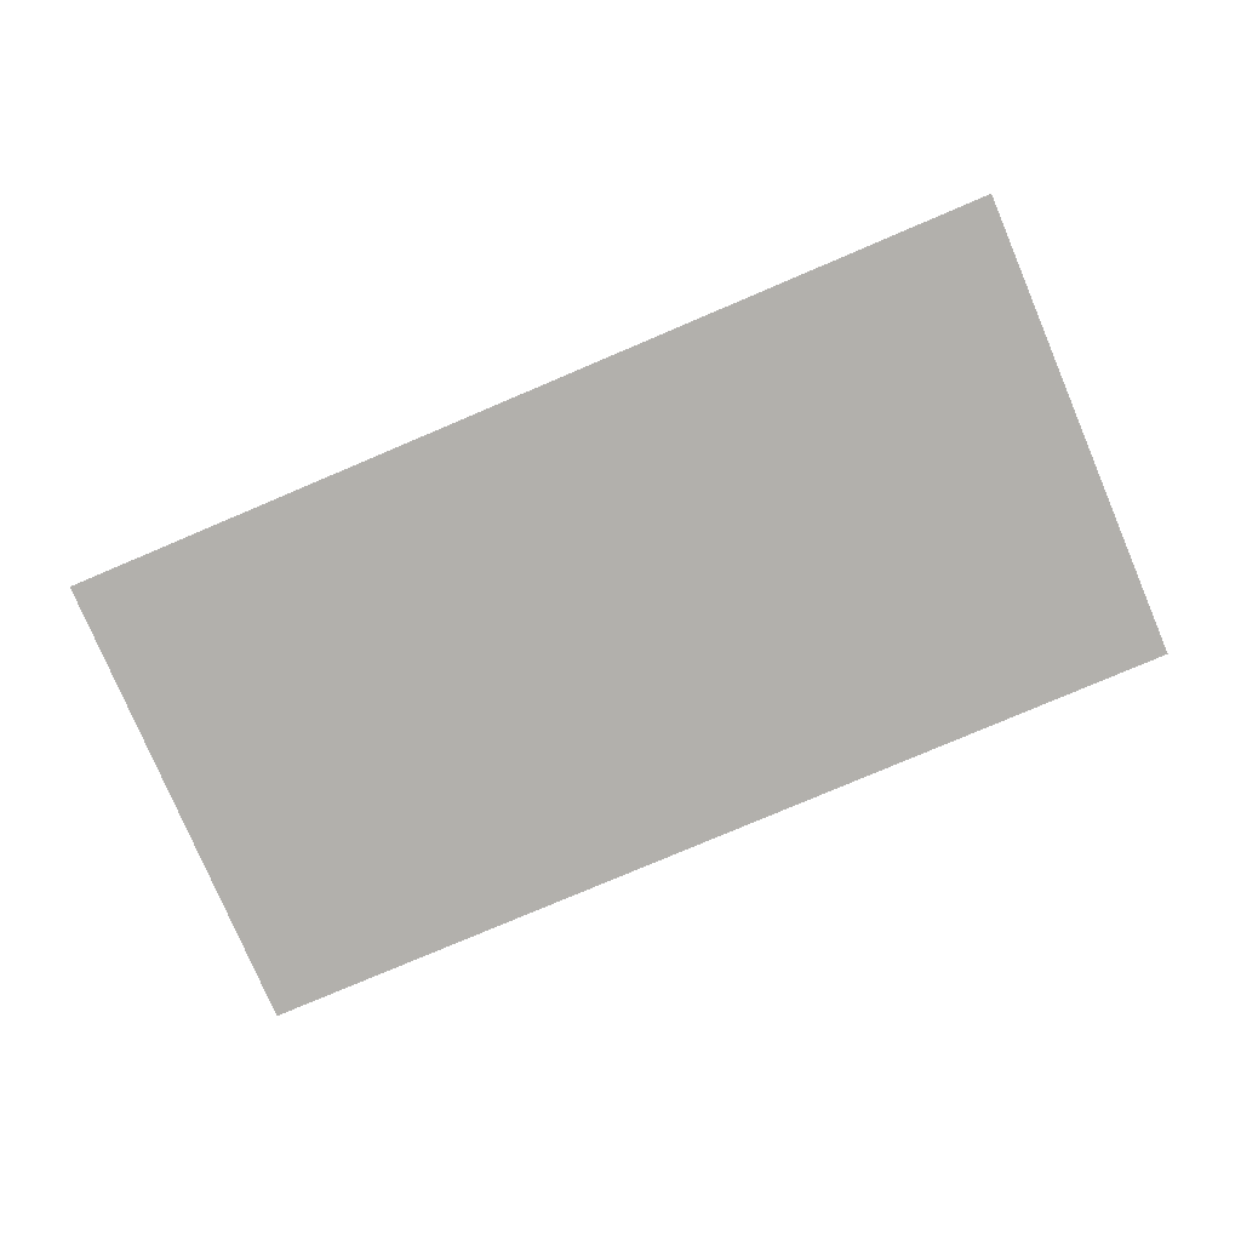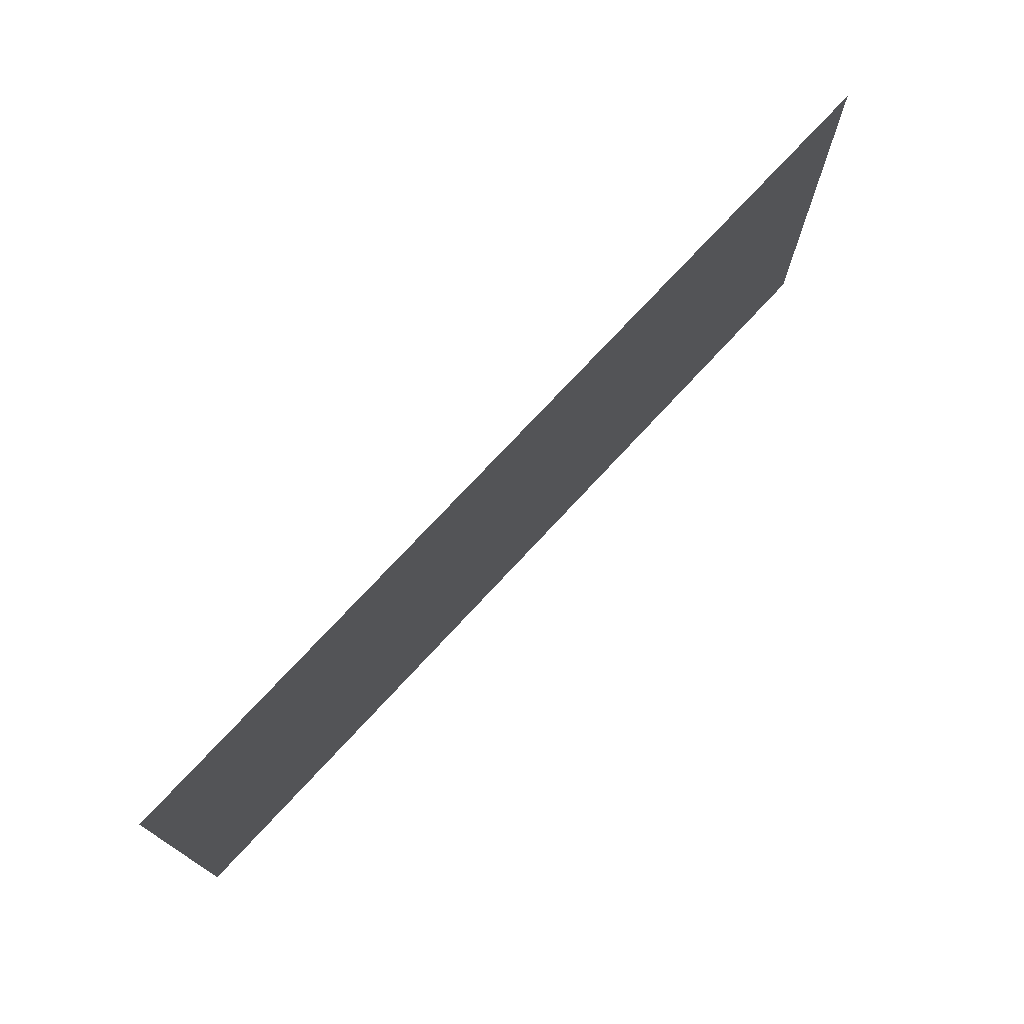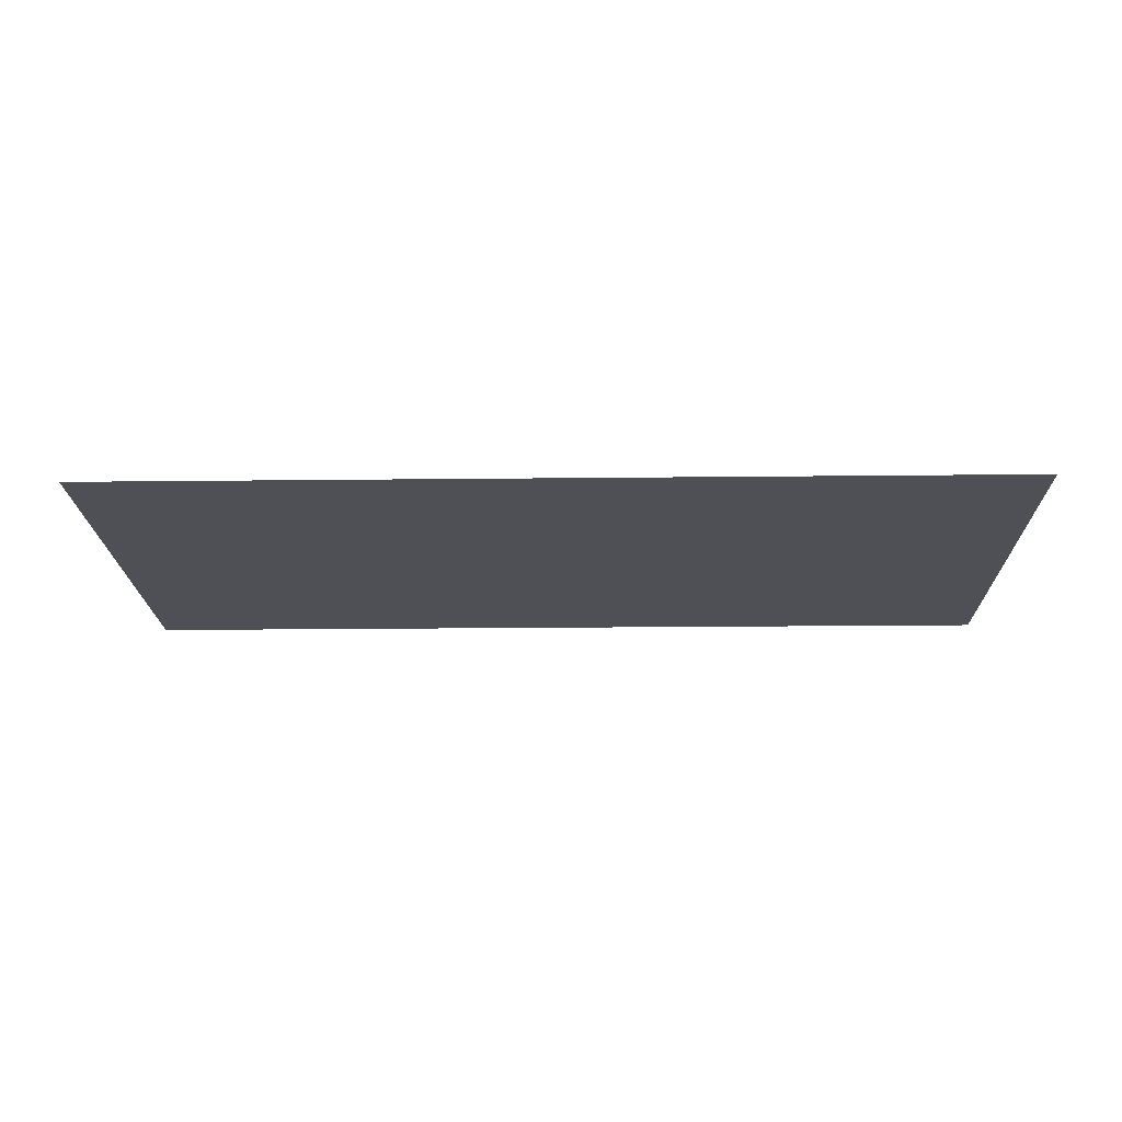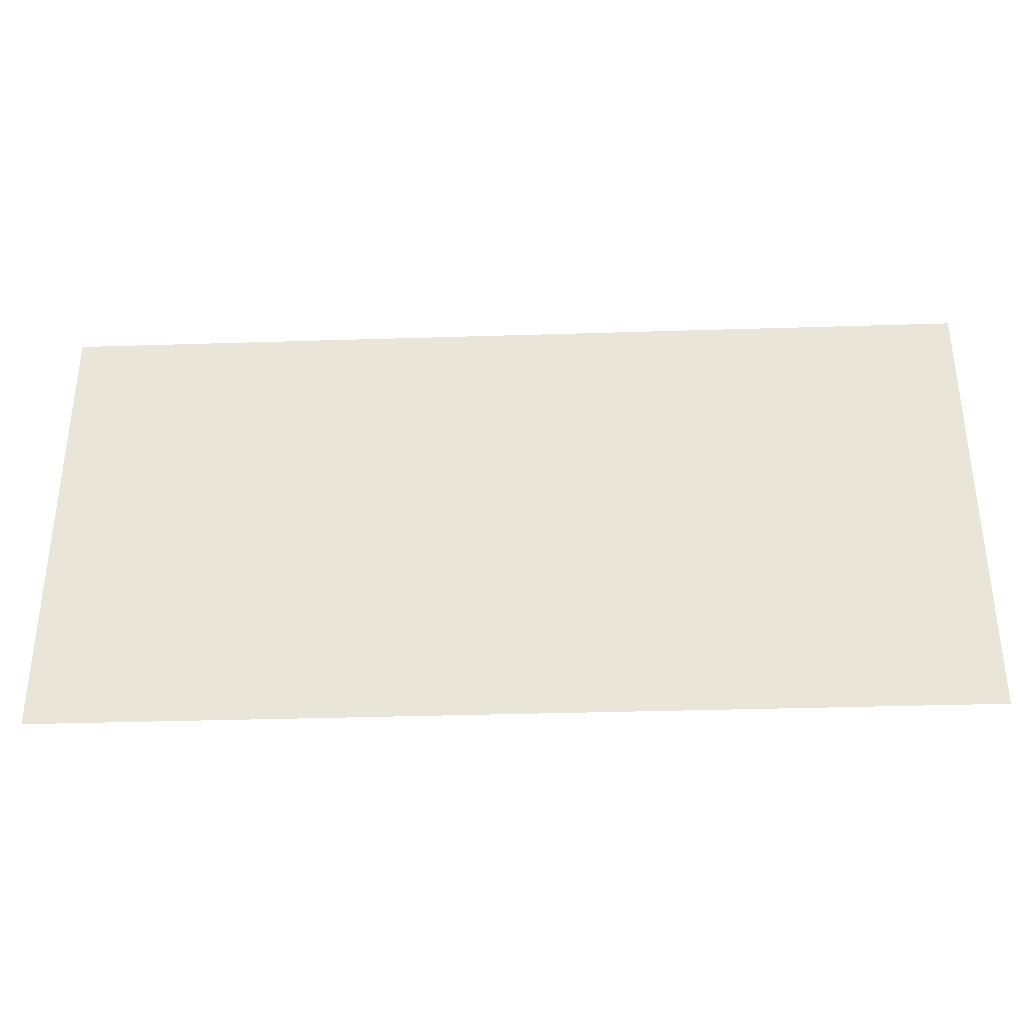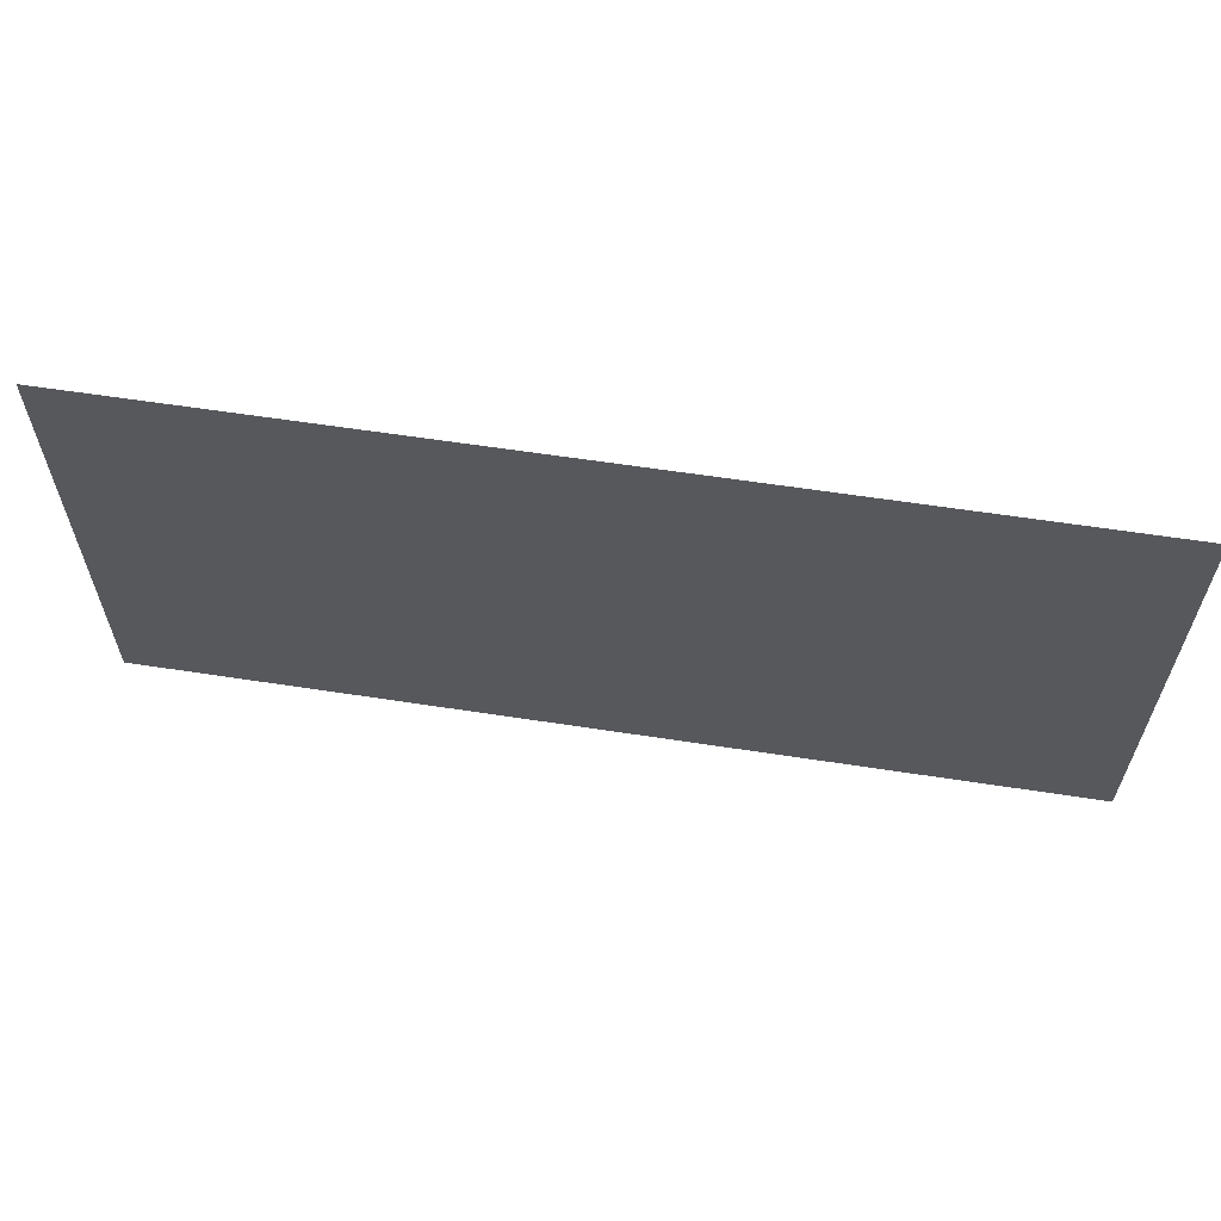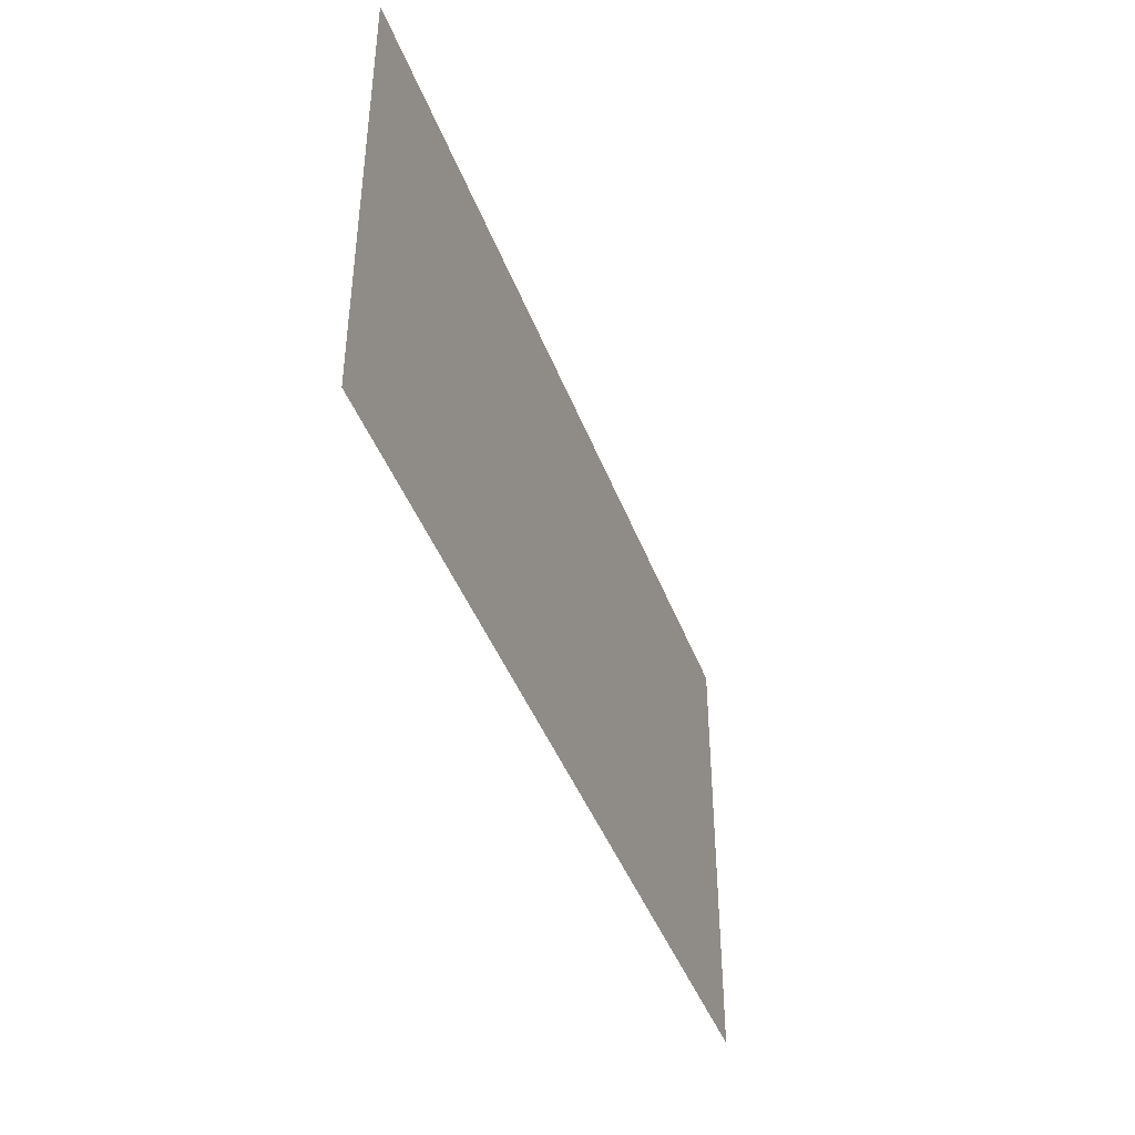
<metadata>
{"format":"obj","ext":"obj","renderer":"f3d","projection":"perspective","resolution":1024,"background":"white","views":[{"elev":-78.8,"azim":-157.0,"up":"+Z"},{"elev":74.2,"azim":132.8,"up":"+Y"},{"elev":-19.4,"azim":1.2,"up":"+Z"},{"elev":-35.3,"azim":-177.6,"up":"+Y"},{"elev":61.2,"azim":8.9,"up":"+Y"},{"elev":-42.5,"azim":109.6,"up":"+Y"}]}
</metadata>
<code>
o Plane.001_Plane
v -0.2522 -0.09443 4.541
v 0.2578 -0.09443 4.541
v -0.2522 0.1606 4.541
v 0.2578 0.1606 4.541
f 2 3 1
f 2 4 3

</code>
